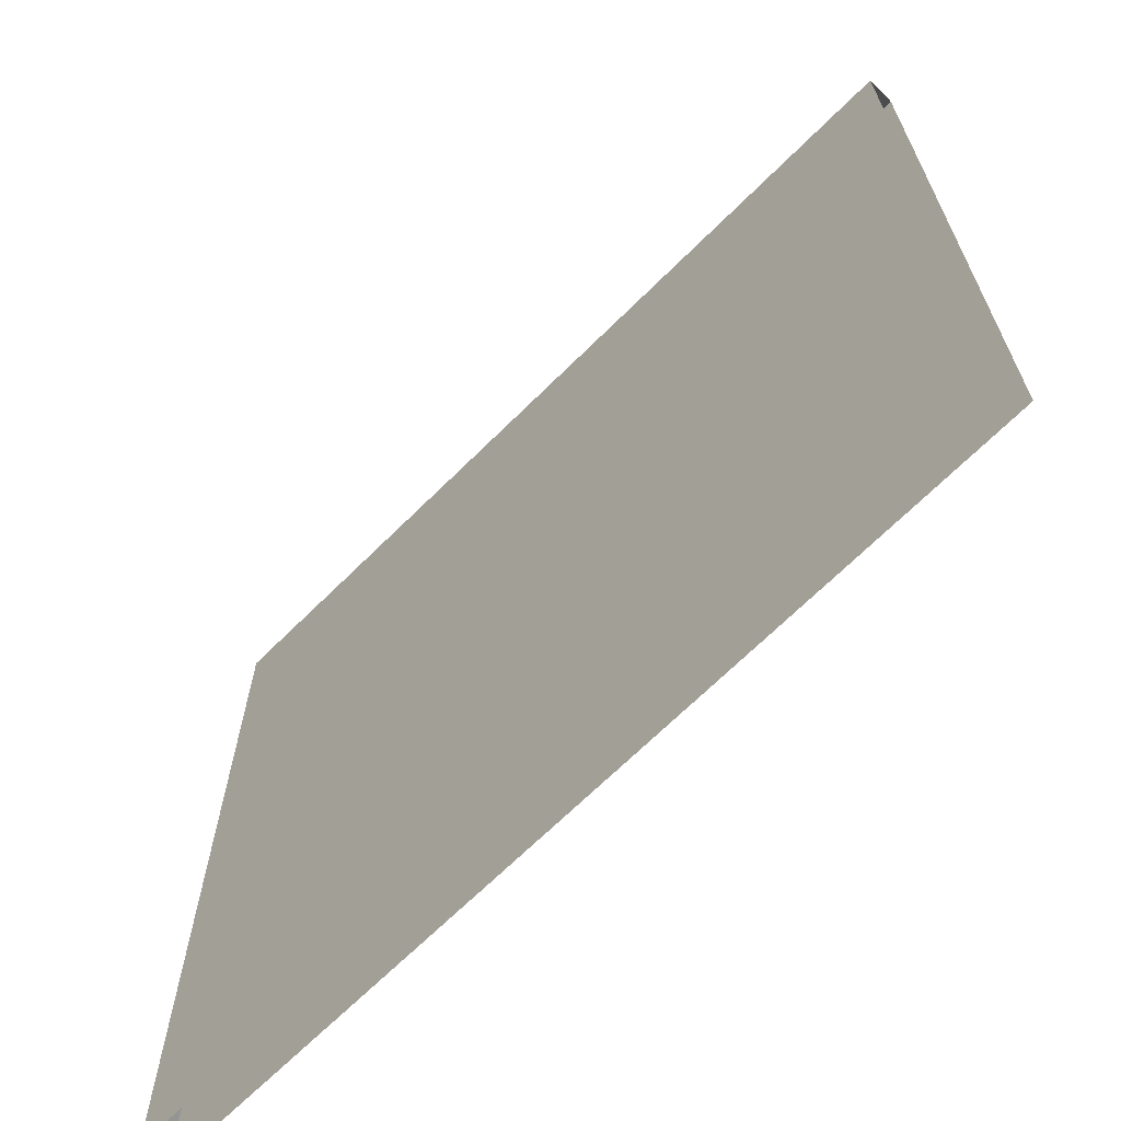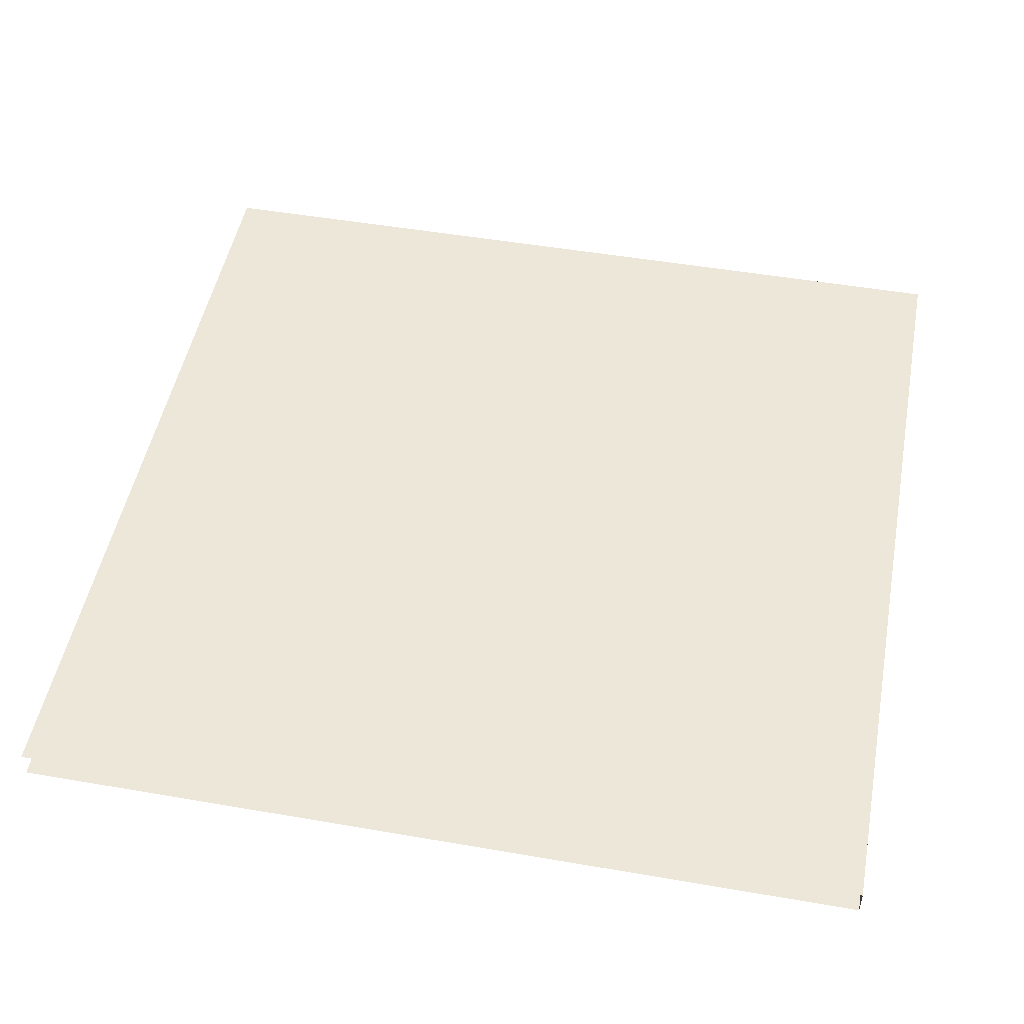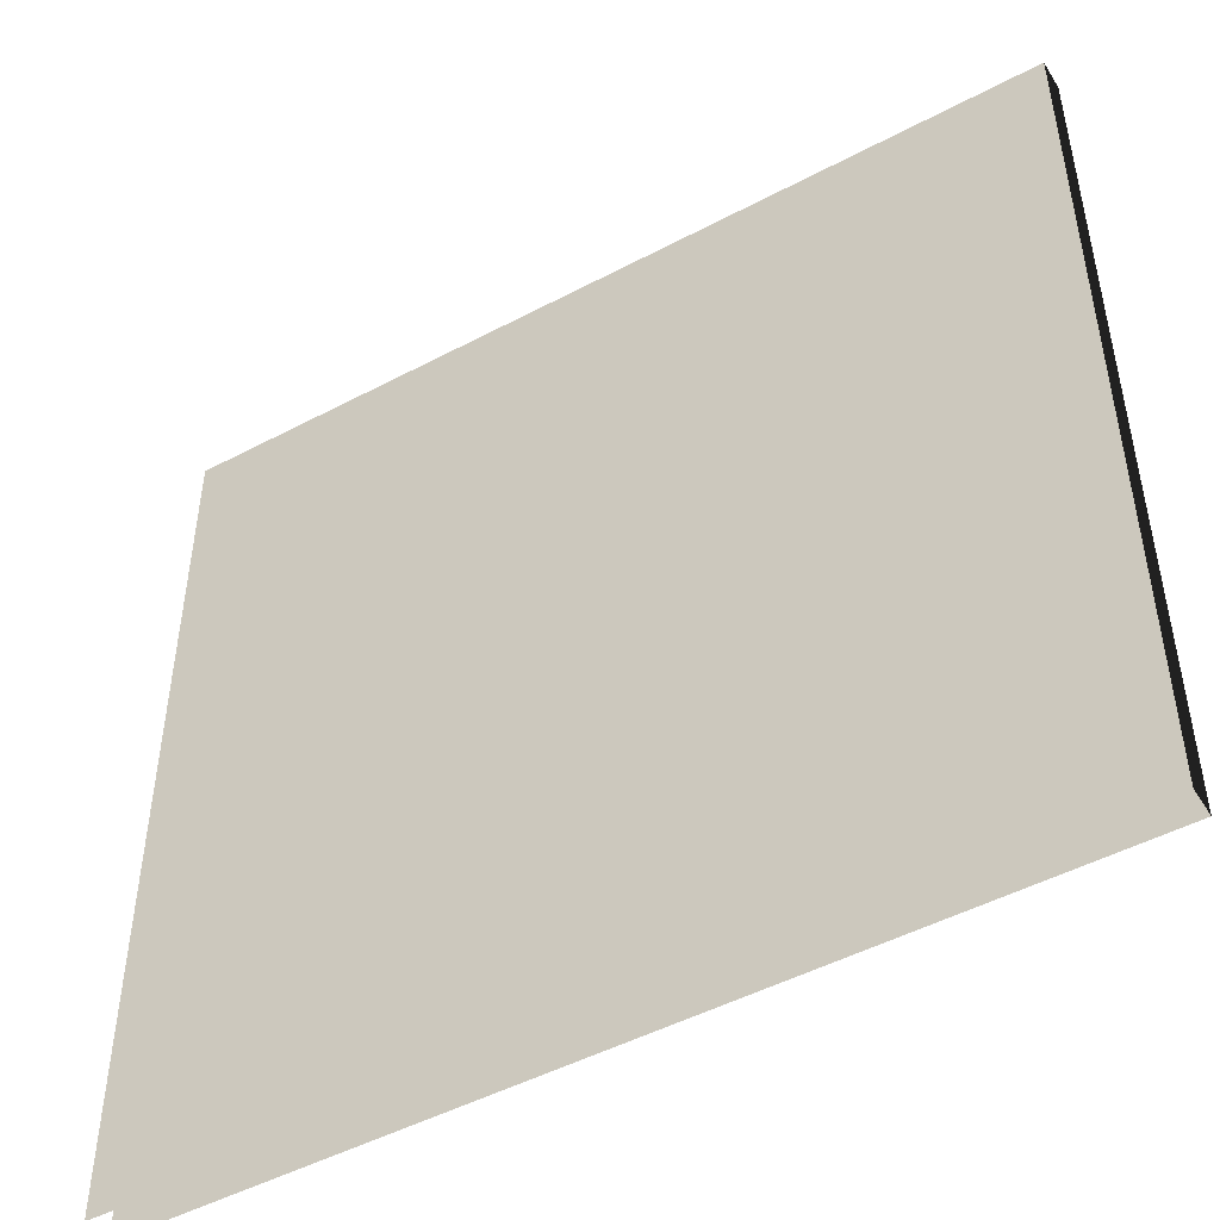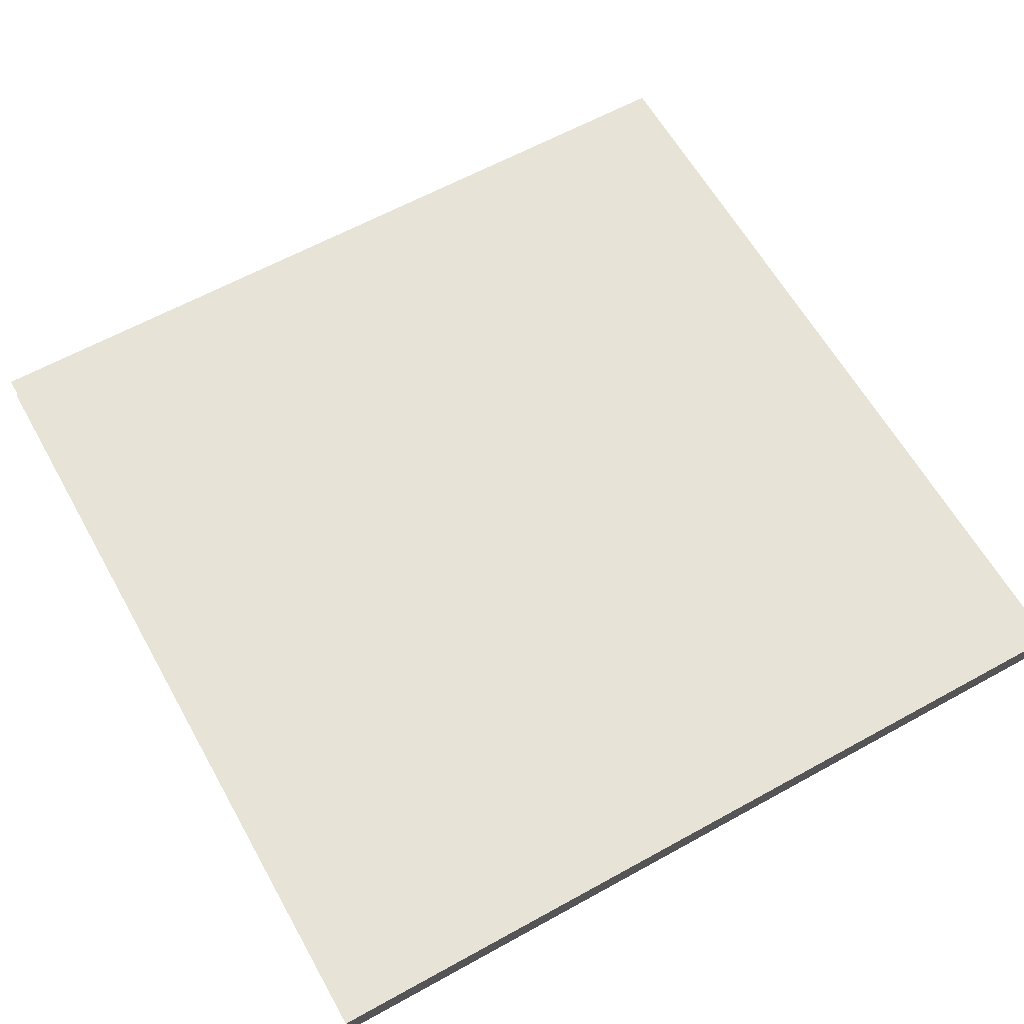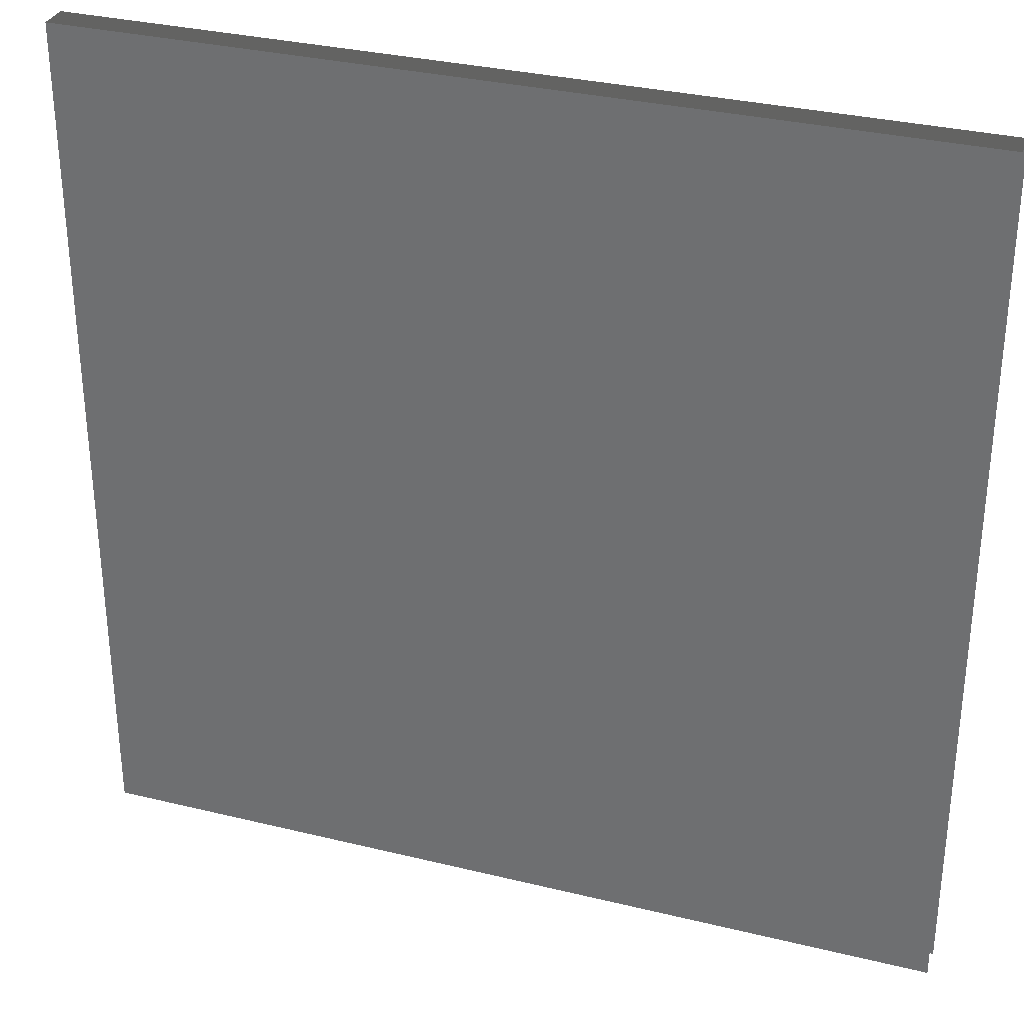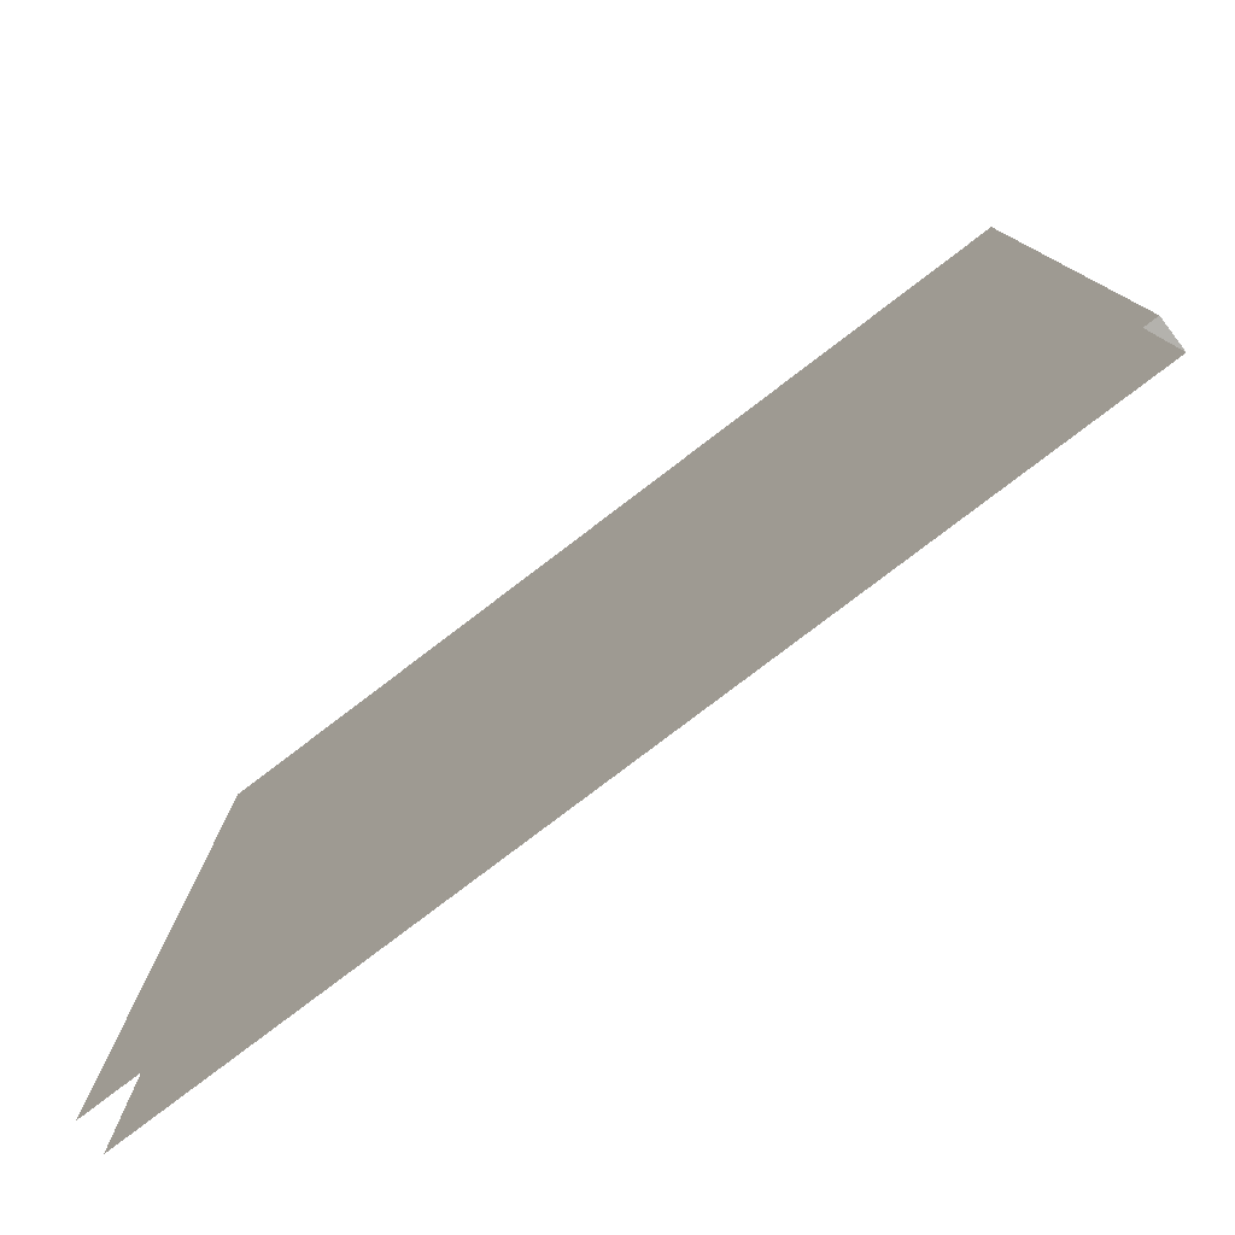
<metadata>
{"format":"obj","ext":"obj","renderer":"f3d","projection":"perspective","resolution":1024,"background":"white","views":[{"elev":-67.4,"azim":-135.0,"up":"+Z"},{"elev":49.6,"azim":-79.2,"up":"+Y"},{"elev":-48.6,"azim":30.6,"up":"+Z"},{"elev":62.0,"azim":-29.3,"up":"+Y"},{"elev":32.0,"azim":-161.0,"up":"+Z"},{"elev":-79.1,"azim":37.3,"up":"+Z"}]}
</metadata>
<code>
v -1.516e-06 3 -3
v -3 3 2.513e-07
v -1.982e-06 3 1.364e-06
v -3 3 -3
v -3 3.1 2.47e-07
v -1.516e-06 3.1 -3
v -1.982e-06 3.1 1.36e-06
v -3 3.1 -3
v -1.516e-06 3.1 -3
v -1.982e-06 3 1.364e-06
v -1.982e-06 3.1 1.36e-06
v -1.516e-06 3 -3
v -1.982e-06 3.1 1.36e-06
v -3 3 2.513e-07
v -3 3.1 2.47e-07
v -1.982e-06 3 1.364e-06
g roof02_corner_4_11283_92
f 1 3 2
f 2 4 1
f 5 7 6
f 6 8 5
f 9 11 10
f 10 12 9
f 13 15 14
f 14 16 13

</code>
